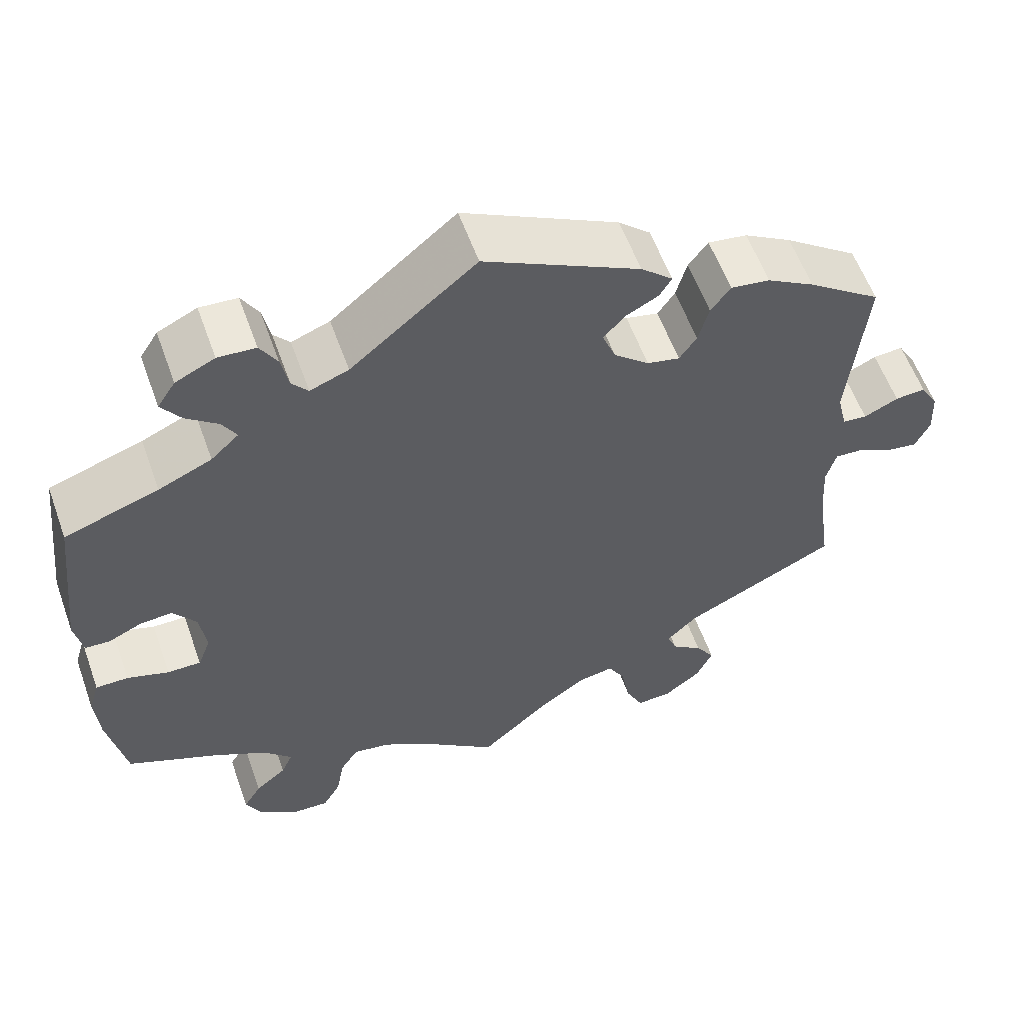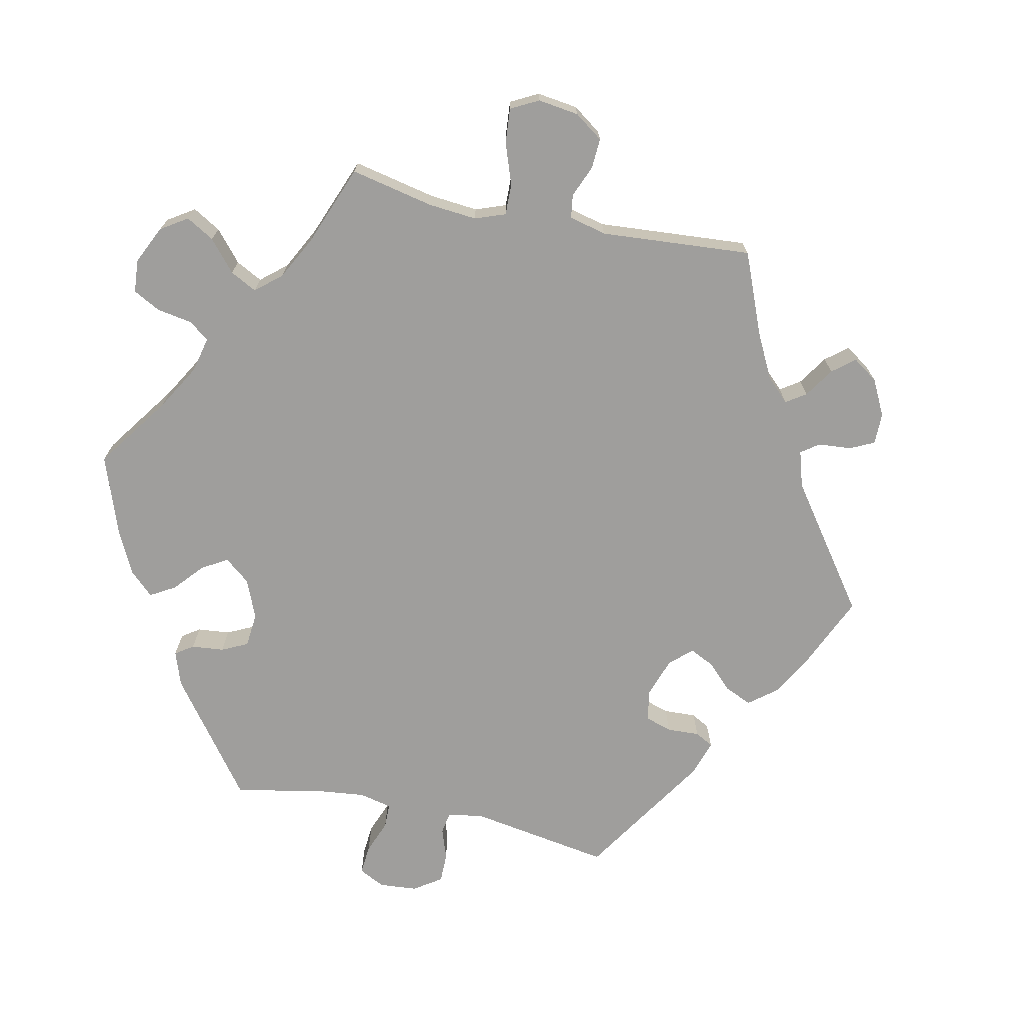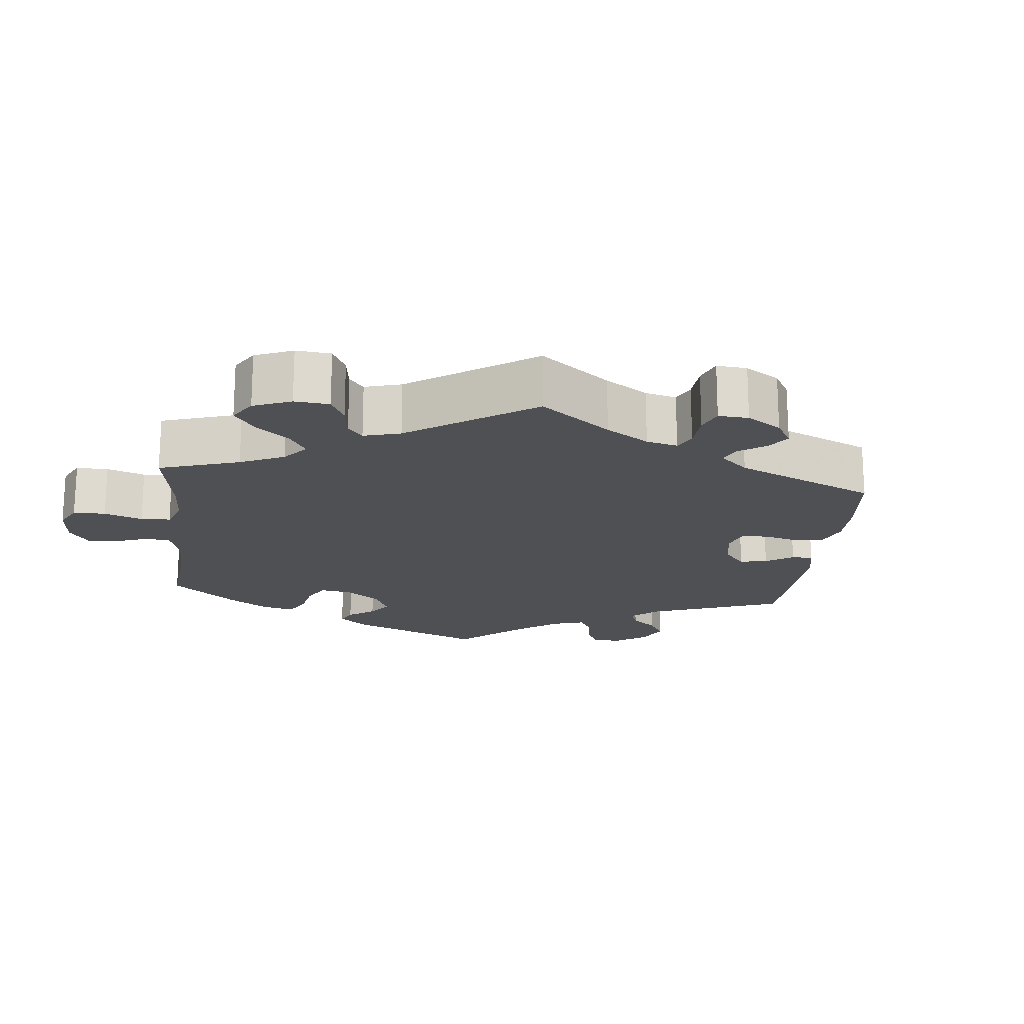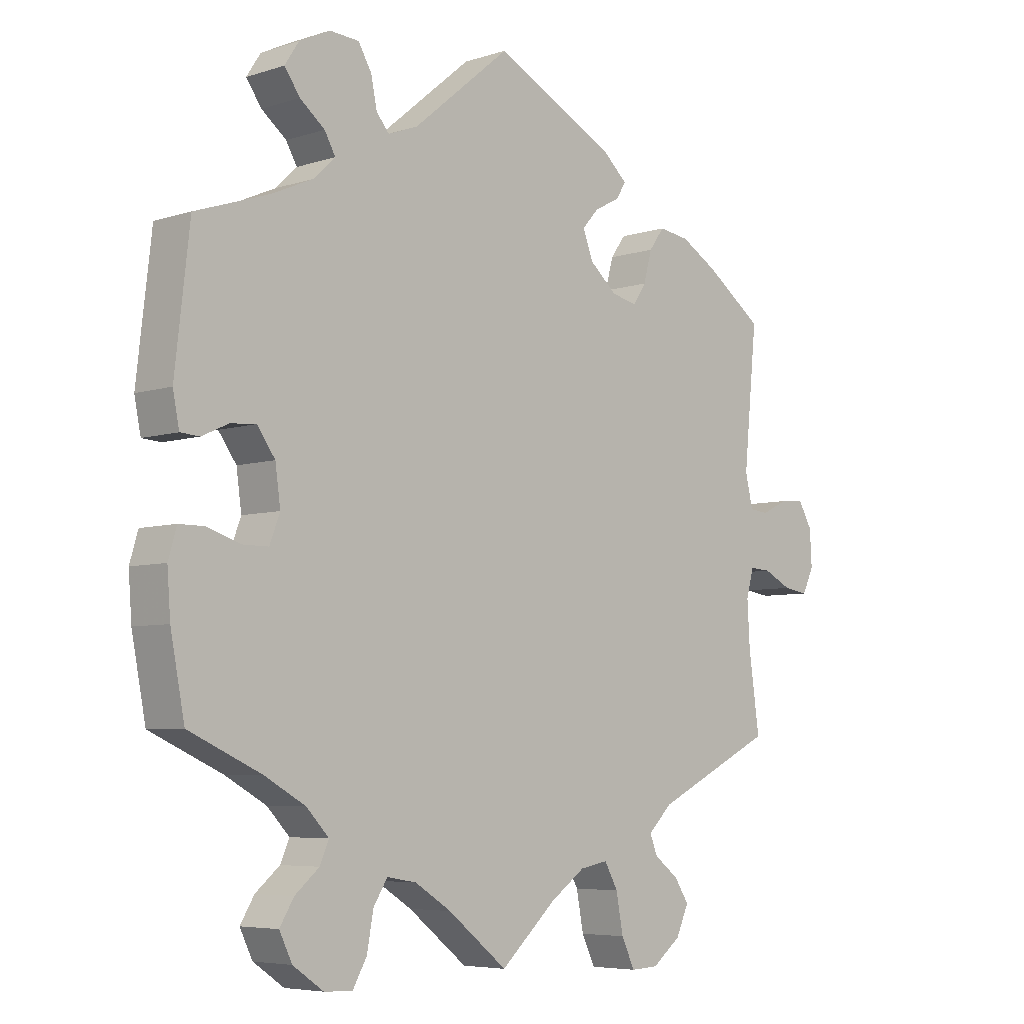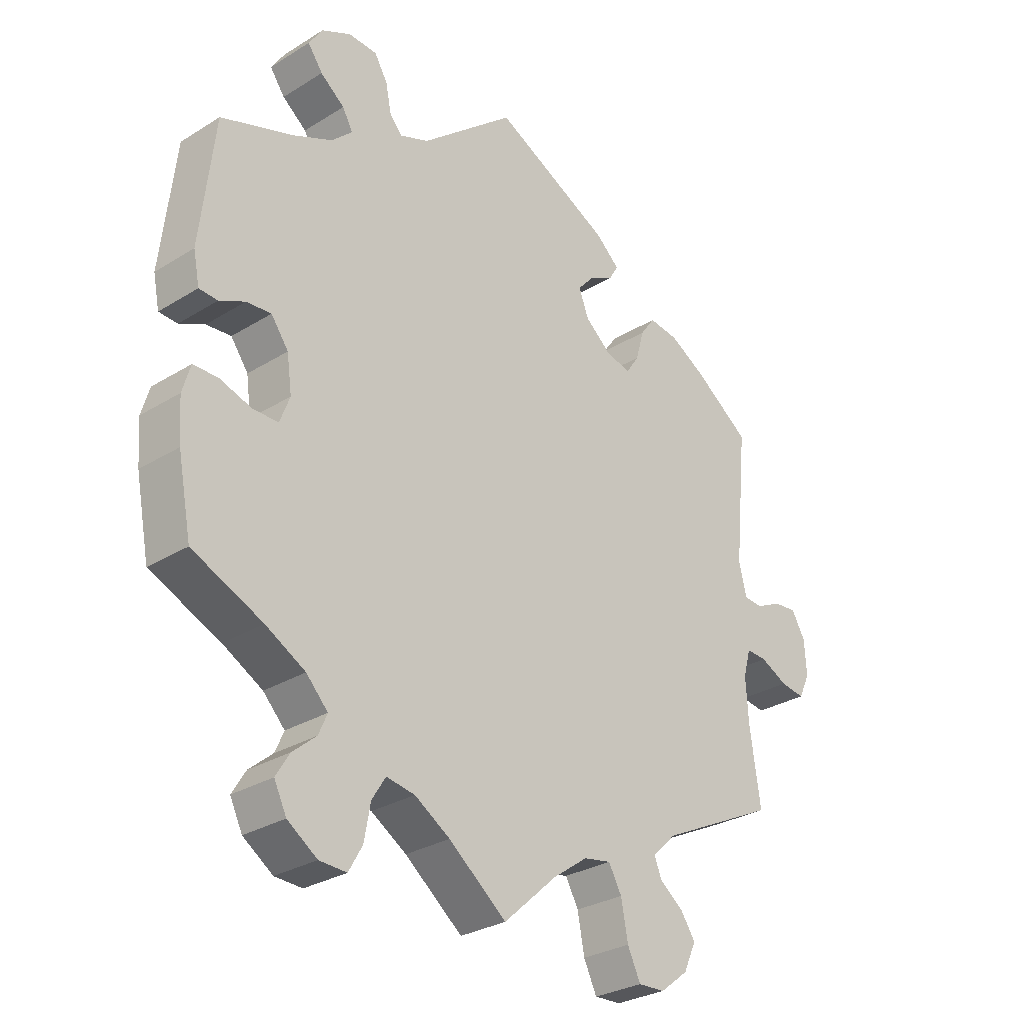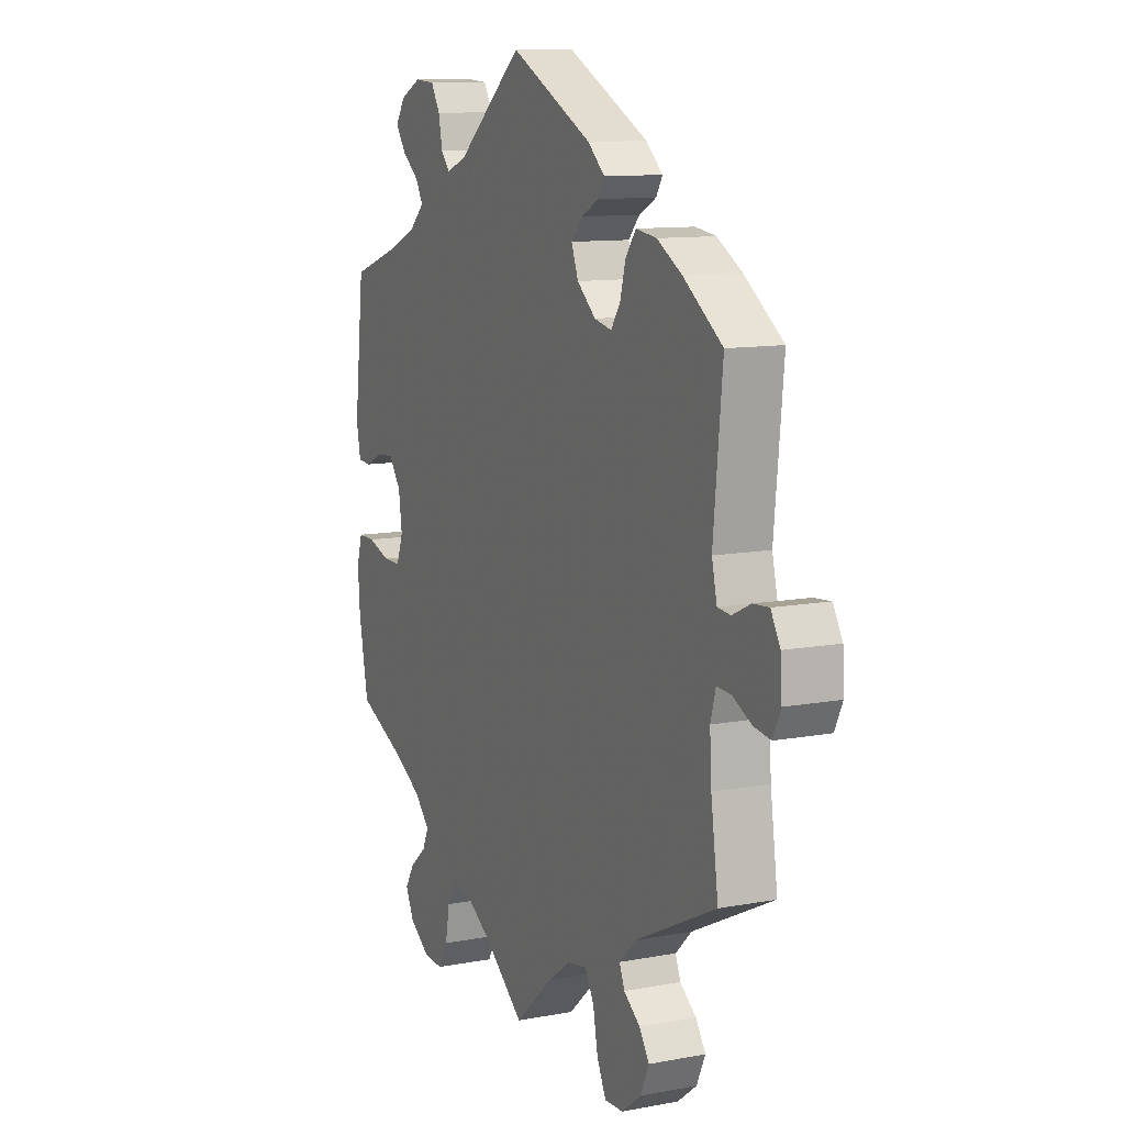
<metadata>
{"format":"obj","ext":"obj","renderer":"f3d","projection":"perspective","resolution":1024,"background":"white","views":[{"elev":58.1,"azim":160.3,"up":"+Z"},{"elev":-71.0,"azim":-161.8,"up":"+Y"},{"elev":-18.5,"azim":-126.2,"up":"+Y"},{"elev":-5.8,"azim":134.4,"up":"+Z"},{"elev":-29.2,"azim":132.6,"up":"+Z"},{"elev":10.8,"azim":-115.1,"up":"+Z"}]}
</metadata>
<code>
v 0.153 0.07 0.451
v 0.2 0.07 0.433
v 0.22 0.07 0.457
v 0.229 0.07 0.502
v 0.25 0.07 0.538
v 0.296 0.07 0.541
v 0.344 0.07 0.518
v 0.366 0.07 0.484
v 0.342 0.07 0.45
v 0.303 0.07 0.419
v 0.286 0.07 0.389
v 0.32 0.07 0.357
v 0.385 0.07 0.328
v 0.5 0.07 0.289
v 0.523 0.07 0.088
v 0.513 0.07 0.038
v 0.483 0.07 0.036
v 0.442 0.07 0.055
v 0.402 0.07 0.058
v 0.374 0.07 0.019
v 0.366 0.07 -0.039
v 0.382 0.07 -0.081
v 0.423 0.07 -0.081
v 0.474 0.07 -0.064
v 0.514 0.07 -0.064
v 0.527 0.07 -0.108
v 0.522 0.07 -0.175
v 0.5 0.07 -0.289
v 0.387 0.07 -0.34
v 0.323 0.07 -0.376
v 0.288 0.07 -0.413
v 0.302 0.07 -0.445
v 0.34 0.07 -0.477
v 0.362 0.07 -0.513
v 0.342 0.07 -0.554
v 0.294 0.07 -0.587
v 0.25 0.07 -0.589
v 0.228 0.07 -0.55
v 0.218 0.07 -0.495
v 0.196 0.07 -0.46
v 0.15 0.07 -0.468
v 0.093 0.07 -0.504
v 0 0.07 -0.578
v -0.087 0.07 -0.499
v -0.142 0.07 -0.46
v -0.186 0.07 -0.452
v -0.207 0.07 -0.49
v -0.218 0.07 -0.549
v -0.239 0.07 -0.593
v -0.282 0.07 -0.591
v -0.327 0.07 -0.556
v -0.347 0.07 -0.512
v -0.324 0.07 -0.477
v -0.286 0.07 -0.448
v -0.274 0.07 -0.418
v -0.312 0.07 -0.381
v -0.501 0.07 -0.289
v -0.484 0.07 -0.169
v -0.48 0.07 -0.099
v -0.492 0.07 -0.056
v -0.525 0.07 -0.058
v -0.569 0.07 -0.08
v -0.608 0.07 -0.086
v -0.626 0.07 -0.048
v -0.623 0.07 0.008
v -0.601 0.07 0.046
v -0.564 0.07 0.043
v -0.522 0.07 0.023
v -0.492 0.07 0.026
v -0.48 0.07 0.077
v -0.501 0.07 0.289
v -0.411 0.07 0.354
v -0.353 0.07 0.388
v -0.305 0.07 0.395
v -0.281 0.07 0.362
v -0.268 0.07 0.314
v -0.247 0.07 0.283
v -0.207 0.07 0.292
v -0.164 0.07 0.329
v -0.148 0.07 0.371
v -0.174 0.07 0.4
v -0.214 0.07 0.421
v -0.229 0.07 0.446
v -0.19 0.07 0.481
v 0 0.07 0.578
v 0.153 0 0.451
v 0.2 0 0.433
v 0.22 0 0.457
v 0.229 0 0.502
v 0.25 0 0.538
v 0.296 0 0.541
v 0.344 0 0.518
v 0.366 0 0.484
v 0.342 0 0.45
v 0.303 0 0.419
v 0.286 0 0.389
v 0.32 0 0.357
v 0.385 0 0.328
v 0.5 0 0.289
v 0.523 0 0.088
v 0.513 0 0.038
v 0.483 0 0.036
v 0.442 0 0.055
v 0.402 0 0.058
v 0.374 0 0.019
v 0.366 0 -0.039
v 0.382 0 -0.081
v 0.423 0 -0.081
v 0.474 0 -0.064
v 0.514 0 -0.064
v 0.527 0 -0.108
v 0.522 0 -0.175
v 0.5 0 -0.289
v 0.387 0 -0.34
v 0.323 0 -0.376
v 0.288 0 -0.413
v 0.302 0 -0.445
v 0.34 0 -0.477
v 0.362 0 -0.513
v 0.342 0 -0.554
v 0.294 0 -0.587
v 0.25 0 -0.589
v 0.228 0 -0.55
v 0.218 0 -0.495
v 0.196 0 -0.46
v 0.15 0 -0.468
v 0.093 0 -0.504
v 0 0 -0.578
v -0.087 0 -0.499
v -0.142 0 -0.46
v -0.186 0 -0.452
v -0.207 0 -0.49
v -0.218 0 -0.549
v -0.239 0 -0.593
v -0.282 0 -0.591
v -0.327 0 -0.556
v -0.347 0 -0.512
v -0.324 0 -0.477
v -0.286 0 -0.448
v -0.274 0 -0.418
v -0.312 0 -0.381
v -0.501 0 -0.289
v -0.484 0 -0.169
v -0.48 0 -0.099
v -0.492 0 -0.056
v -0.525 0 -0.058
v -0.569 0 -0.08
v -0.608 0 -0.086
v -0.626 0 -0.048
v -0.623 0 0.008
v -0.601 0 0.046
v -0.564 0 0.043
v -0.522 0 0.023
v -0.492 0 0.026
v -0.48 0 0.077
v -0.501 0 0.289
v -0.411 0 0.354
v -0.353 0 0.388
v -0.305 0 0.395
v -0.281 0 0.362
v -0.268 0 0.314
v -0.247 0 0.283
v -0.207 0 0.292
v -0.164 0 0.329
v -0.148 0 0.371
v -0.174 0 0.4
v -0.214 0 0.421
v -0.229 0 0.446
v -0.19 0 0.481
v 0 0 0.578
f 84 85 1
f 81 82 83 84
f 80 81 84 1
f 79 80 1 2
f 78 79 2
f 73 74 75 76
f 73 76 77
f 70 71 72 73
f 69 70 73 77
f 65 66 67 68
f 65 68 69
f 64 65 69
f 61 62 63 64
f 60 61 64 69
f 59 60 69 77
f 56 57 58
f 55 56 58 59
f 51 52 53 54
f 51 54 55
f 50 51 55
f 47 48 49 50
f 46 47 50 55
f 45 46 55 59
f 42 43 44
f 41 42 44 45
f 40 41 45 59
f 36 37 38 39
f 36 39 40
f 35 36 40
f 32 33 34 35
f 31 32 35 40
f 30 31 40 59
f 26 27 28 29
f 23 24 25 26
f 22 23 26 29
f 21 22 29 30
f 15 16 17 18
f 13 14 15 18
f 12 13 18 19
f 11 12 19 20
f 7 8 9 10
f 7 10 11
f 6 7 11
f 3 4 5 6
f 2 3 6 11
f 78 2 11 20
f 21 30 59 77
f 20 21 77 78
f 86 170 169
f 169 168 167 166
f 86 169 166 165
f 87 86 165 164
f 87 164 163
f 161 160 159 158
f 162 161 158
f 158 157 156 155
f 162 158 155 154
f 153 152 151 150
f 154 153 150
f 154 150 149
f 149 148 147 146
f 154 149 146 145
f 162 154 145 144
f 143 142 141
f 144 143 141 140
f 139 138 137 136
f 140 139 136
f 140 136 135
f 135 134 133 132
f 140 135 132 131
f 144 140 131 130
f 129 128 127
f 130 129 127 126
f 144 130 126 125
f 124 123 122 121
f 125 124 121
f 125 121 120
f 120 119 118 117
f 125 120 117 116
f 144 125 116 115
f 114 113 112 111
f 111 110 109 108
f 114 111 108 107
f 115 114 107 106
f 103 102 101 100
f 103 100 99 98
f 104 103 98 97
f 105 104 97 96
f 95 94 93 92
f 96 95 92
f 96 92 91
f 91 90 89 88
f 96 91 88 87
f 105 96 87 163
f 162 144 115 106
f 163 162 106 105
f 1 86 87 2
f 2 87 88 3
f 3 88 89 4
f 4 89 90 5
f 5 90 91 6
f 6 91 92 7
f 7 92 93 8
f 8 93 94 9
f 9 94 95 10
f 10 95 96 11
f 11 96 97 12
f 12 97 98 13
f 13 98 99 14
f 14 99 100 15
f 15 100 101 16
f 16 101 102 17
f 17 102 103 18
f 18 103 104 19
f 19 104 105 20
f 20 105 106 21
f 21 106 107 22
f 22 107 108 23
f 23 108 109 24
f 24 109 110 25
f 25 110 111 26
f 26 111 112 27
f 27 112 113 28
f 28 113 114 29
f 29 114 115 30
f 30 115 116 31
f 31 116 117 32
f 32 117 118 33
f 33 118 119 34
f 34 119 120 35
f 35 120 121 36
f 36 121 122 37
f 37 122 123 38
f 38 123 124 39
f 39 124 125 40
f 40 125 126 41
f 41 126 127 42
f 42 127 128 43
f 43 128 129 44
f 44 129 130 45
f 45 130 131 46
f 46 131 132 47
f 47 132 133 48
f 48 133 134 49
f 49 134 135 50
f 50 135 136 51
f 51 136 137 52
f 52 137 138 53
f 53 138 139 54
f 54 139 140 55
f 55 140 141 56
f 56 141 142 57
f 57 142 143 58
f 58 143 144 59
f 59 144 145 60
f 60 145 146 61
f 61 146 147 62
f 62 147 148 63
f 63 148 149 64
f 64 149 150 65
f 65 150 151 66
f 66 151 152 67
f 67 152 153 68
f 68 153 154 69
f 69 154 155 70
f 70 155 156 71
f 71 156 157 72
f 72 157 158 73
f 73 158 159 74
f 74 159 160 75
f 75 160 161 76
f 76 161 162 77
f 77 162 163 78
f 78 163 164 79
f 79 164 165 80
f 80 165 166 81
f 81 166 167 82
f 82 167 168 83
f 83 168 169 84
f 84 169 170 85
f 85 170 86 1

</code>
